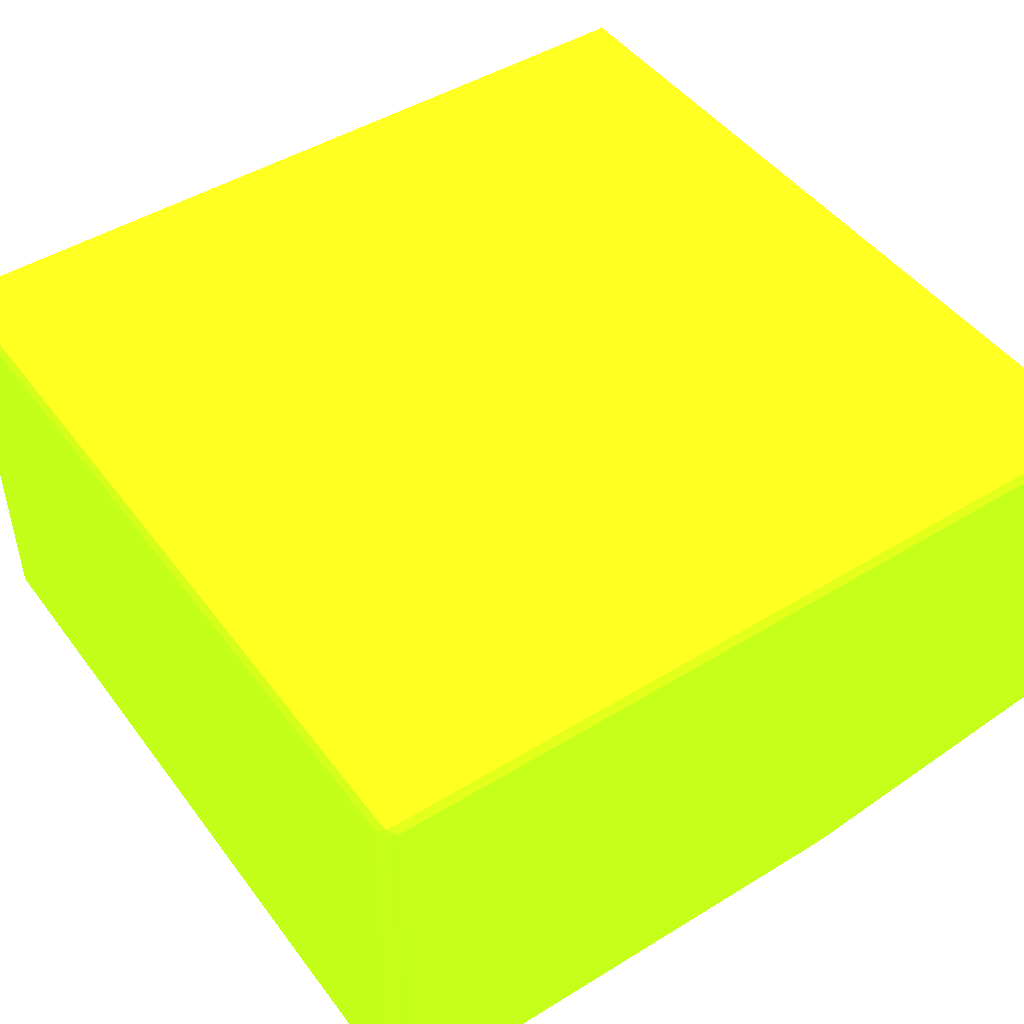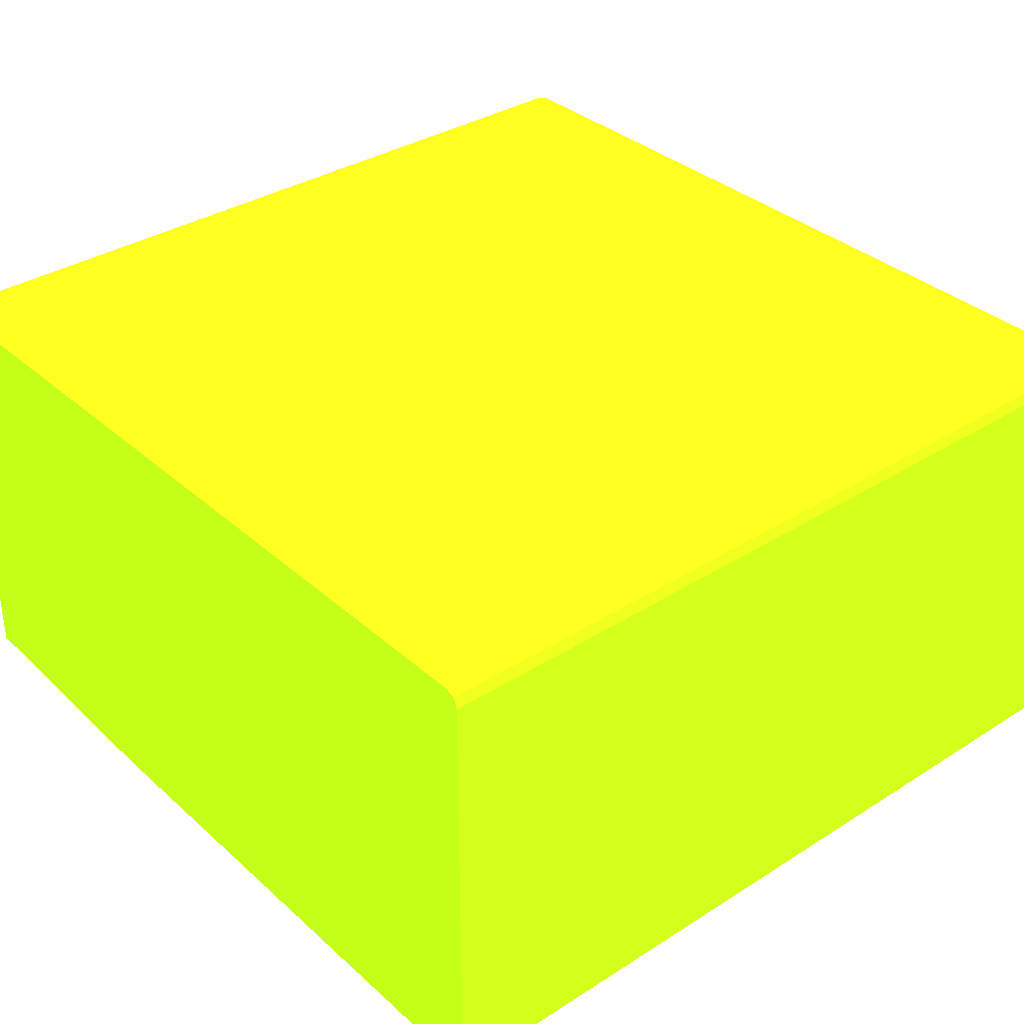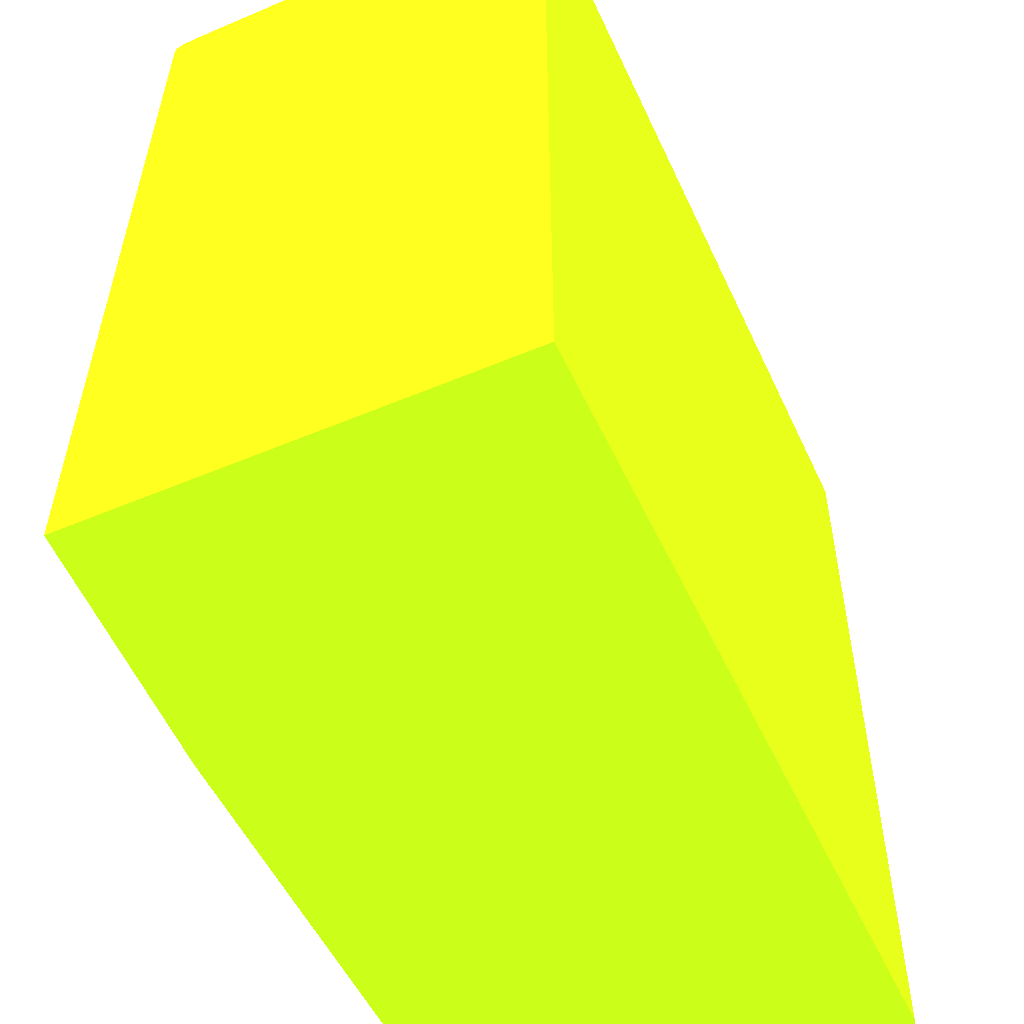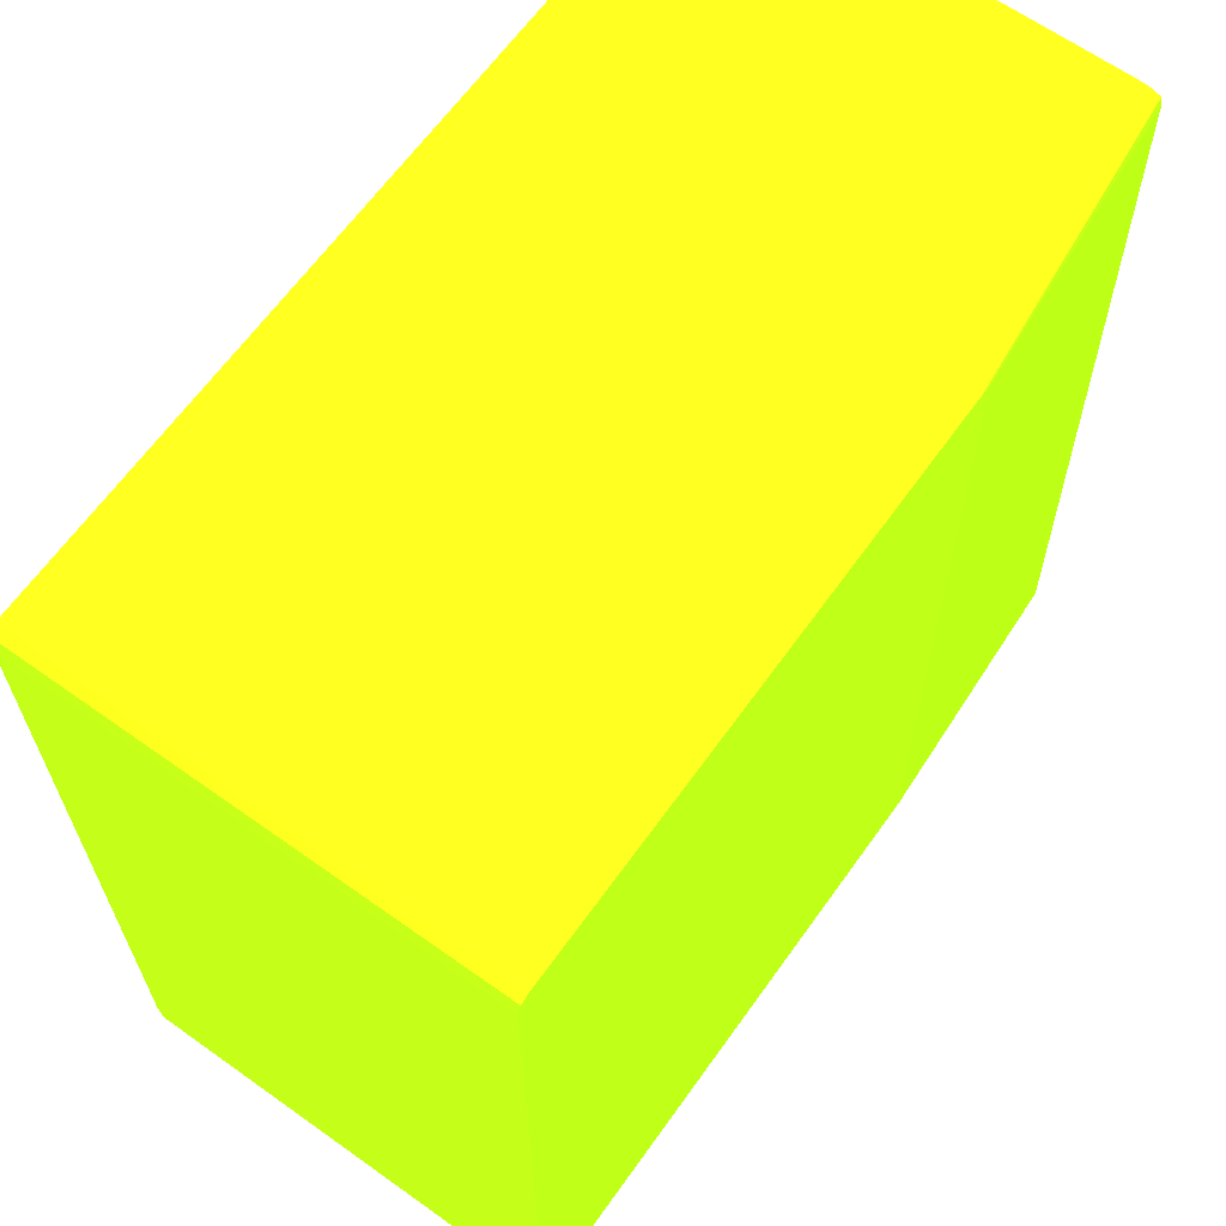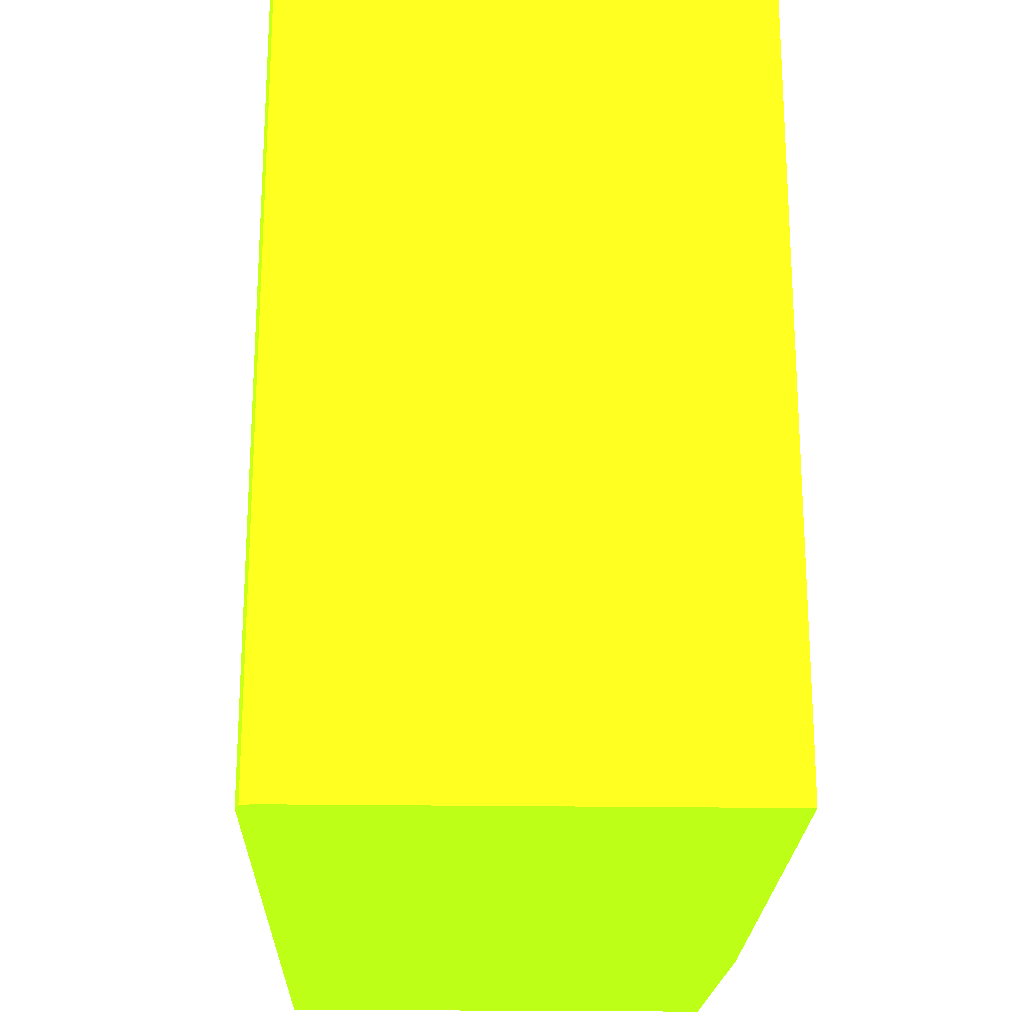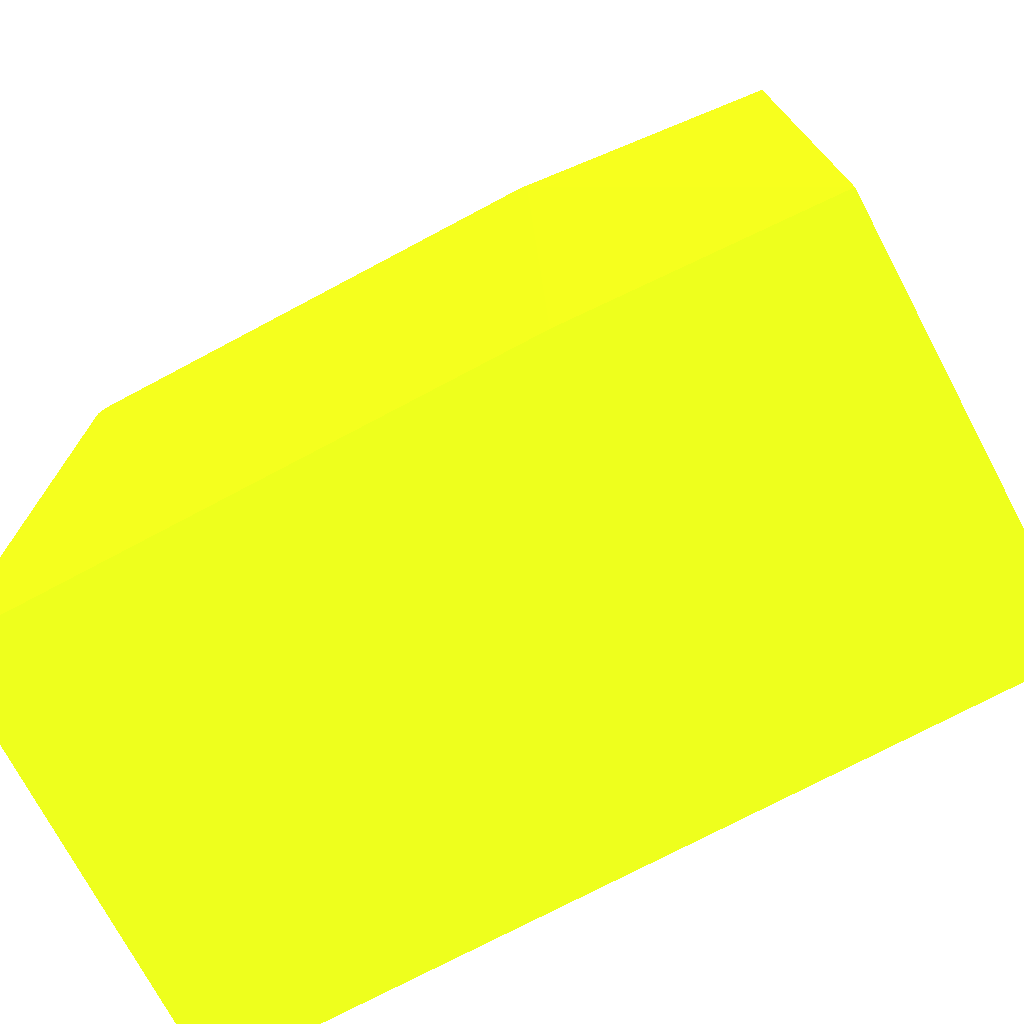
<metadata>
{"format":"obj","ext":"obj","renderer":"f3d","projection":"perspective","resolution":1024,"background":"white","views":[{"elev":46.9,"azim":145.2,"up":"+Z"},{"elev":34.8,"azim":49.7,"up":"+Z"},{"elev":-52.7,"azim":-65.5,"up":"+Y"},{"elev":64.8,"azim":125.6,"up":"+Y"},{"elev":-22.1,"azim":88.5,"up":"+Y"},{"elev":-74.0,"azim":-152.0,"up":"+Y"}]}
</metadata>
<code>
v 0.0398 0.04022 0.0398 0.5647 0.9255 0.07059
v 0.0398 0.04011 0.04011 0.5647 0.9255 0.07059
v 0.04007 0.04007 0.04007 0.5647 0.9255 0.07059
v 0.04011 0.04011 0.0398 0.5647 0.9255 0.07059
v 0.04006 0.04013 0.02667 0.5647 0.9255 0.07059
v 0.0398 0.04022 0.02667 0.5647 0.9255 0.07059
v 0.01501 0.04022 0.0398 0.5647 0.9255 0.07059
v 0.01501 0.04011 0.0401 0.5647 0.9255 0.07059
v 0.0398 0.0398 0.04022 0.5647 0.9255 0.07059
v 0.01501 0.04011 0.04011 0.5647 0.9255 0.07059
v 0.04011 0.0398 0.04011 0.5647 0.9255 0.07059
v 0.04022 0.0398 0.0398 0.5647 0.9255 0.07059
v 0.04011 0.04011 0.02667 0.5647 0.9255 0.07059
v 0.0242 0.04022 0.02667 0.5647 0.9255 0.07059
v 0.01501 0.04022 0.02819 0.5647 0.9255 0.07059
v 0.0398 0.01526 0.04022 0.5647 0.9255 0.07059
v 0.01501 0.0398 0.04022 0.5647 0.9255 0.07059
v 0.04011 0.01526 0.04011 0.5647 0.9255 0.07059
v 0.04022 0.0398 0.02667 0.5647 0.9255 0.07059
v 0.04022 0.01526 0.0398 0.5647 0.9255 0.07059
v 0.02413 0.04022 0.02667 0.5647 0.9255 0.07059
v 0.01501 0.04018 0.0278 0.5647 0.9255 0.07059
v 0.01501 0.01526 0.04022 0.5647 0.9255 0.07059
v 0.04022 0.01526 0.02667 0.5647 0.9255 0.07059
v 0.0238 0.0402 0.02667 0.5647 0.9255 0.07059
v 0.01501 0.04007 0.02754 0.5647 0.9255 0.07059
v 0.01501 0.01526 0.02703 0.5647 0.9255 0.07059
v 0.02298 0.01526 0.02667 0.5647 0.9255 0.07059
v 0.02352 0.04009 0.02667 0.5647 0.9255 0.07059
v 0.01501 0.0398 0.02749 0.5647 0.9255 0.07059
v 0.02345 0.0398 0.02667 0.5647 0.9255 0.07059
f 1 2 3
f 1 3 4
f 1 4 5
f 1 5 6
f 1 6 14
f 1 14 15
f 1 15 7
f 1 7 8
f 1 8 2
f 2 9 3
f 2 8 10
f 2 10 17
f 2 17 9
f 3 9 11
f 3 11 12
f 3 12 4
f 4 13 5
f 4 12 19
f 4 19 13
f 5 13 19
f 5 19 24
f 5 24 28
f 5 28 31
f 5 31 29
f 5 29 25
f 5 25 21
f 5 21 14
f 5 14 6
f 7 15 22
f 7 22 26
f 7 26 30
f 7 30 27
f 7 27 23
f 7 23 17
f 7 17 10
f 7 10 8
f 9 16 18
f 9 18 11
f 9 17 23
f 9 23 16
f 11 18 20
f 11 20 12
f 12 20 24
f 12 24 19
f 14 21 22
f 14 22 15
f 16 23 27
f 16 27 28
f 16 28 24
f 16 24 20
f 16 20 18
f 21 25 22
f 22 25 26
f 25 29 26
f 26 29 30
f 27 30 31
f 27 31 28
f 29 31 30

</code>
